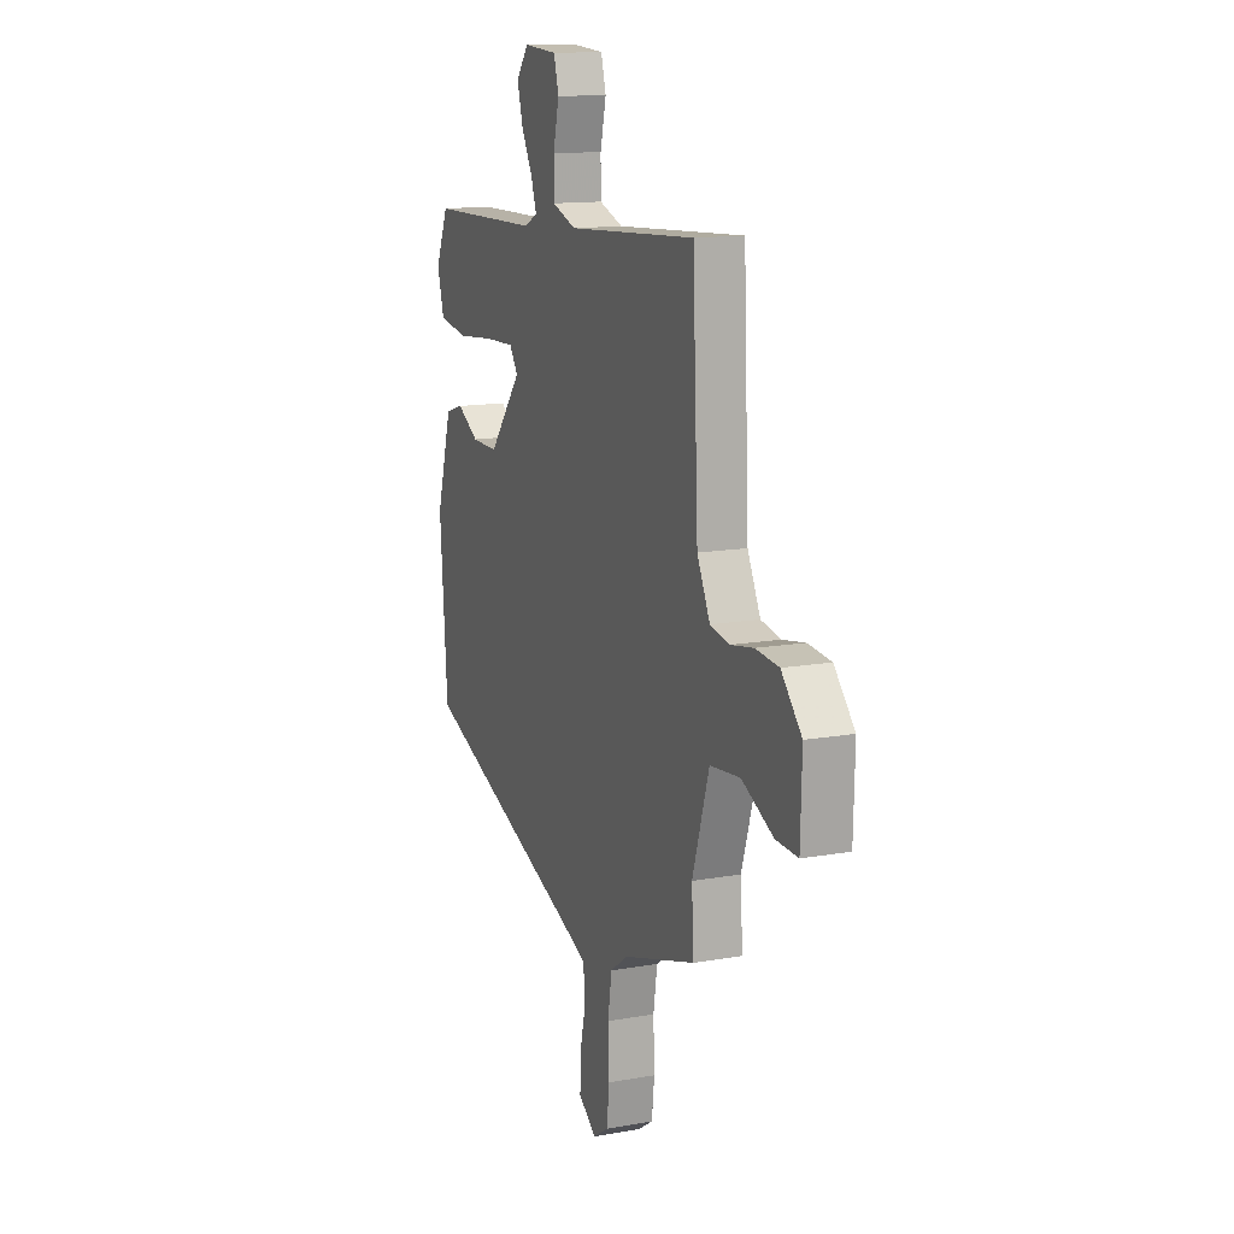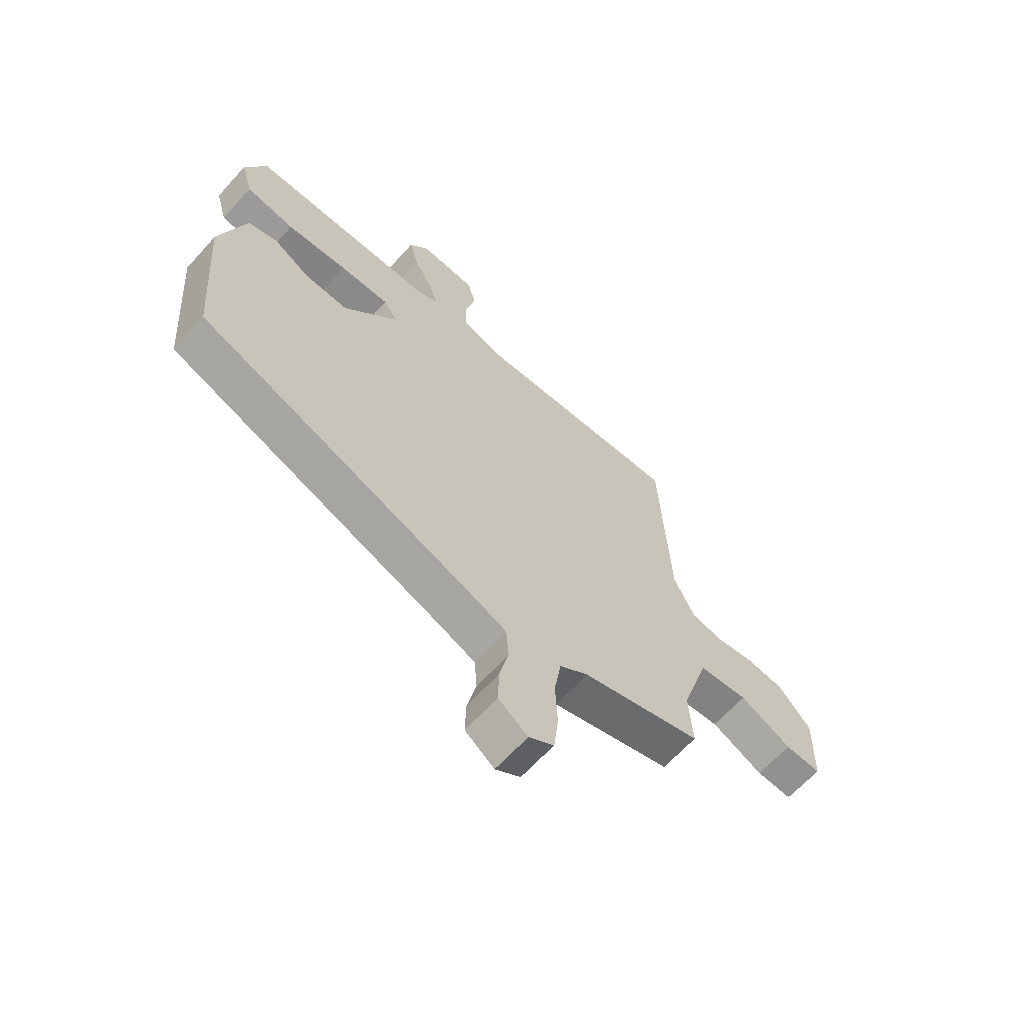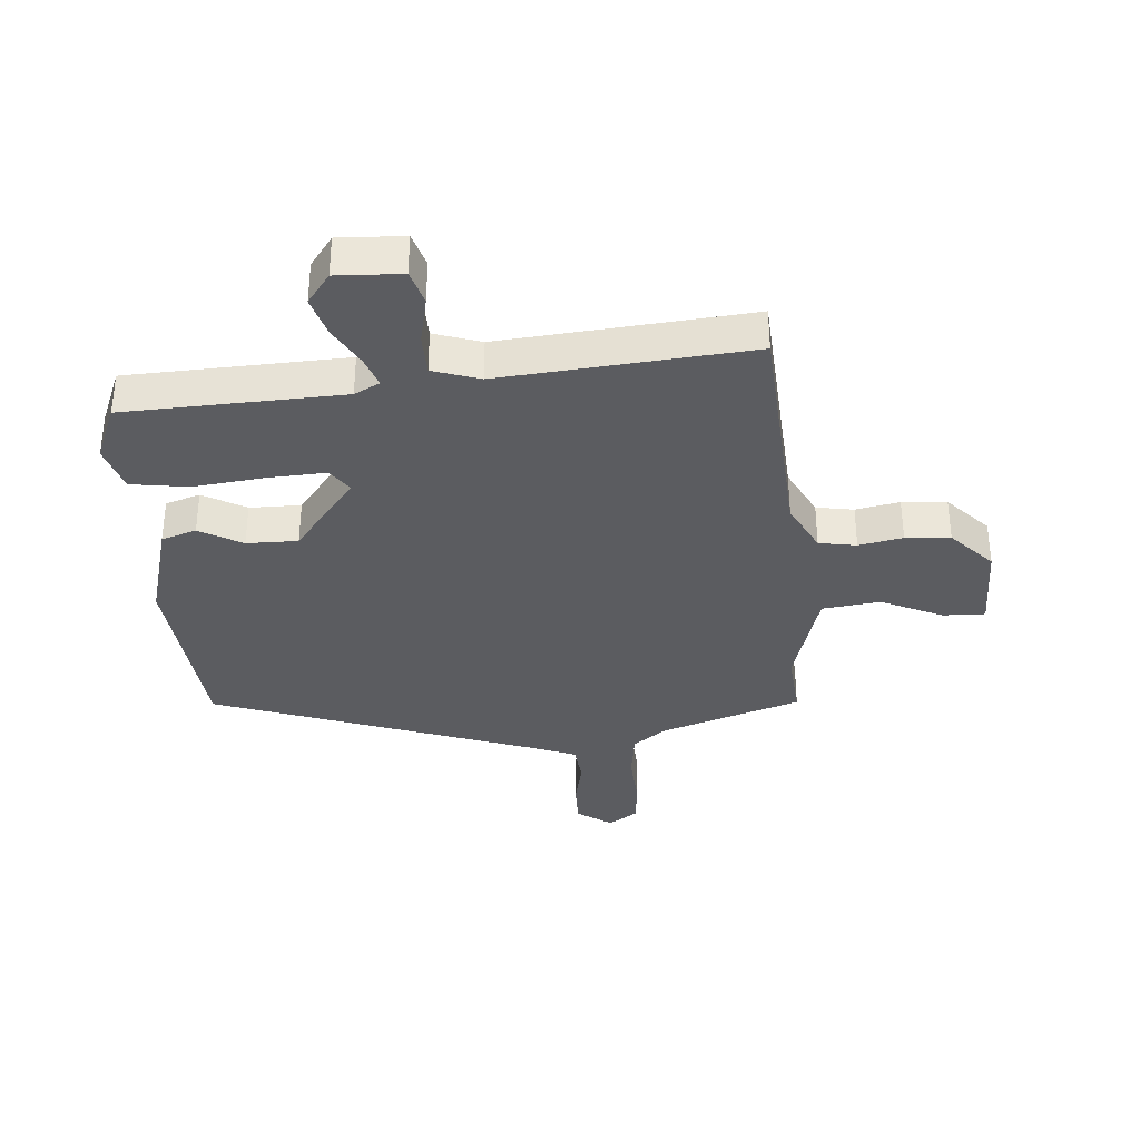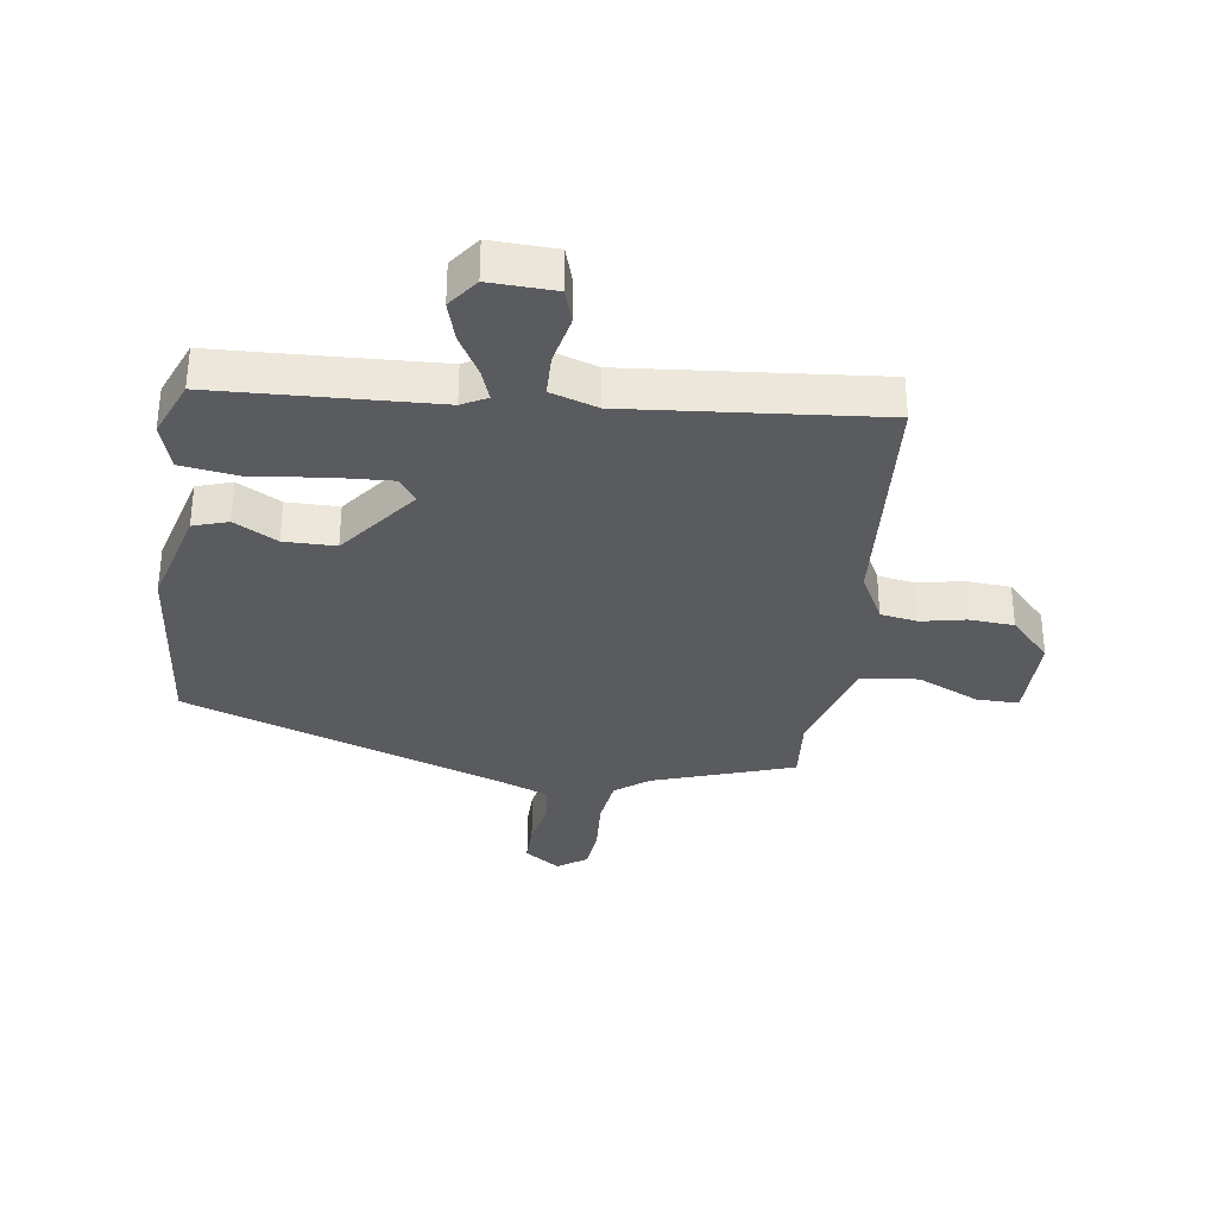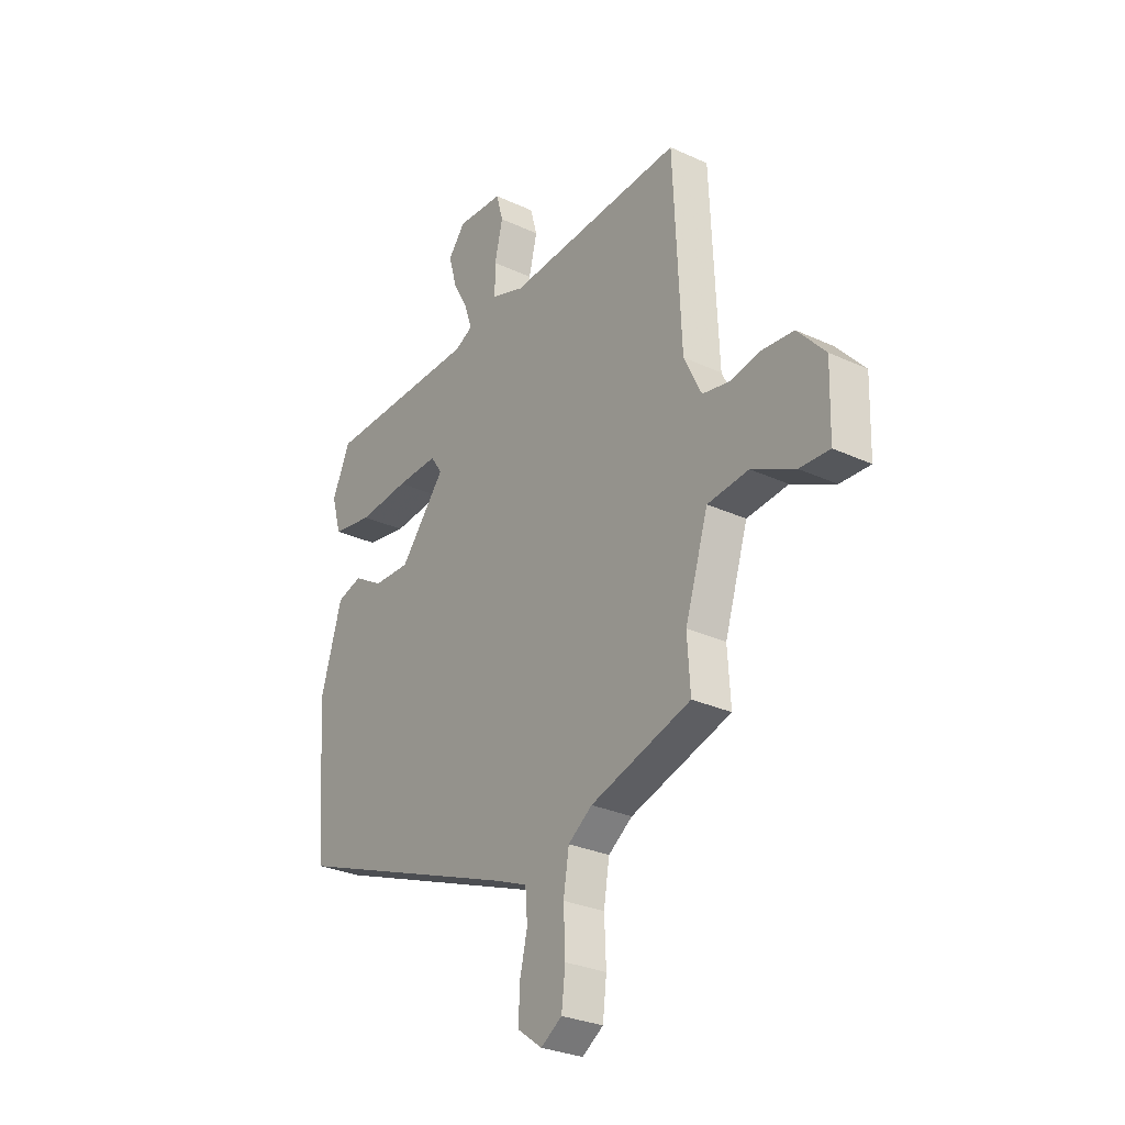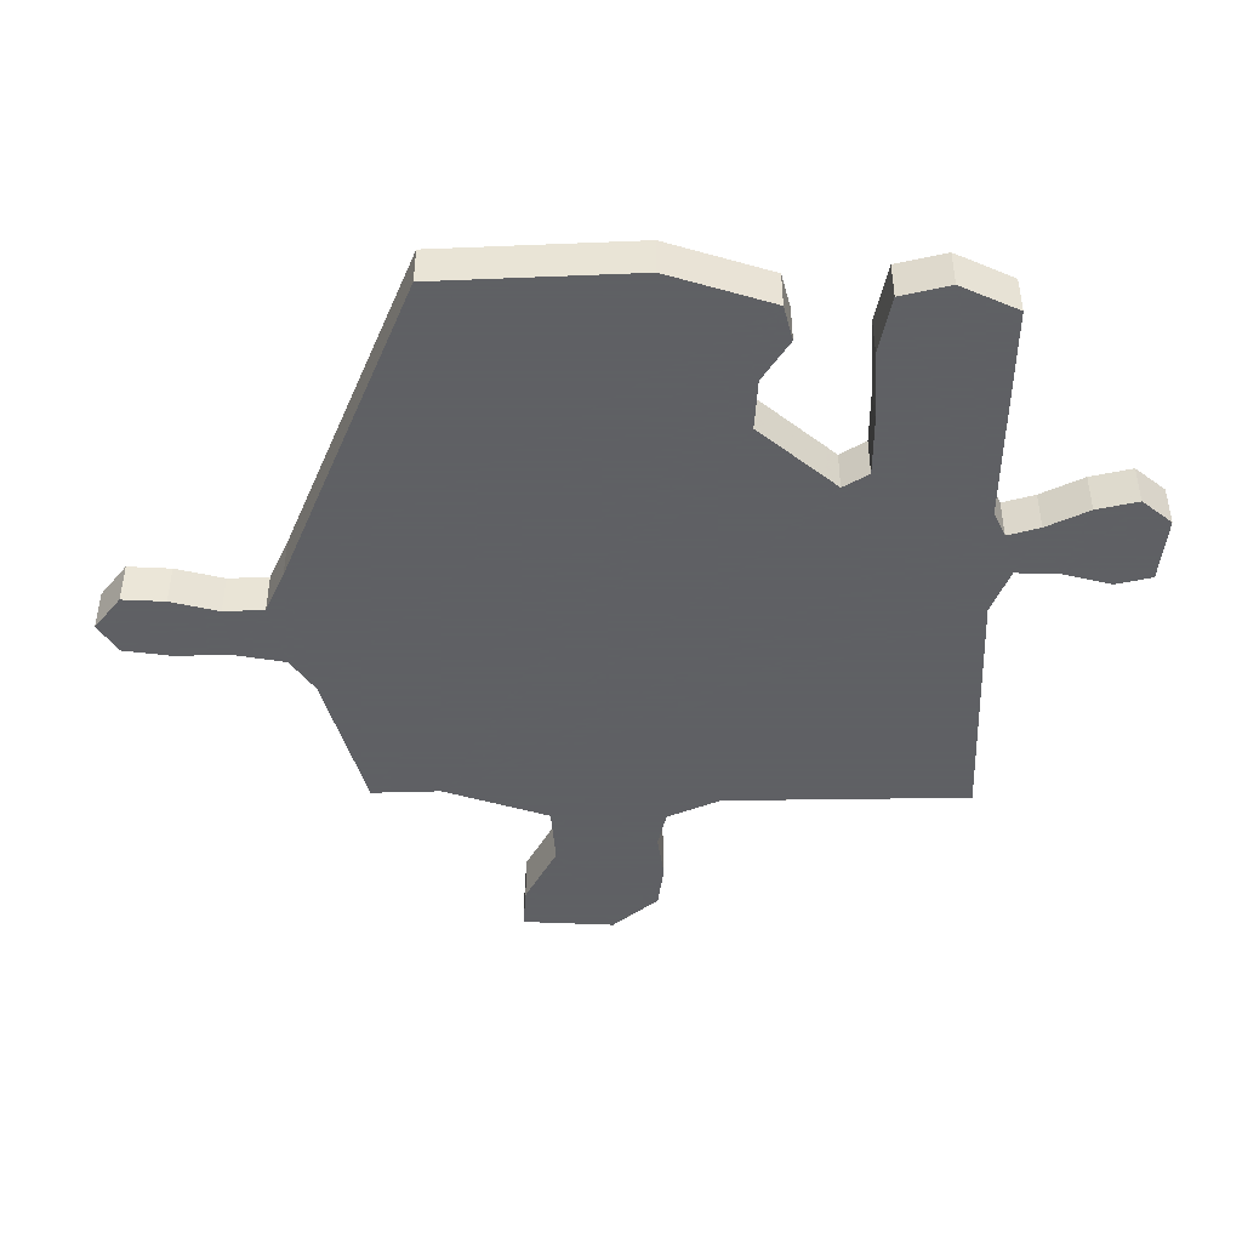
<metadata>
{"format":"obj","ext":"obj","renderer":"f3d","projection":"perspective","resolution":1024,"background":"white","views":[{"elev":13.6,"azim":68.1,"up":"+Z"},{"elev":-64.4,"azim":-42.0,"up":"+Z"},{"elev":-35.2,"azim":5.7,"up":"+Y"},{"elev":-33.4,"azim":-6.6,"up":"+Y"},{"elev":-28.8,"azim":55.2,"up":"+Z"},{"elev":-45.3,"azim":-91.6,"up":"+Y"}]}
</metadata>
<code>
v -0.512 0.07 -0.347
v -0.536 0.07 -0.03
v -0.486 0.07 0.139
v -0.428 0.07 0.156
v -0.358 0.07 0.115
v -0.273 0.07 0.113
v -0.168 0.07 0.242
v -0.195 0.07 0.282
v -0.292 0.07 0.279
v -0.41 0.07 0.268
v -0.505 0.07 0.284
v -0.527 0.07 0.362
v -0.486 0.07 0.456
v -0.125 0.07 0.463
v -0.083 0.07 0.484
v -0.1 0.07 0.535
v -0.136 0.07 0.602
v -0.154 0.07 0.668
v -0.115 0.07 0.718
v -0.007 0.07 0.711
v 0.009 0.07 0.653
v -0.01 0.07 0.574
v -0.01 0.07 0.505
v 0.067 0.07 0.478
v 0.479 0.07 0.505
v 0.497 0.07 0.11
v 0.538 0.07 0.026
v 0.6 0.07 0.014
v 0.673 0.07 0.027
v 0.747 0.07 0.02
v 0.812 0.07 -0.052
v 0.808 0.07 -0.2
v 0.738 0.07 -0.197
v 0.637 0.07 -0.148
v 0.541 0.07 -0.158
v 0.487 0.07 -0.33
v 0.494 0.07 -0.441
v 0.26 0.07 -0.513
v 0.204 0.07 -0.553
v 0.191 0.07 -0.634
v 0.195 0.07 -0.726
v 0.186 0.07 -0.801
v 0.137 0.07 -0.833
v 0.08 0.07 -0.791
v 0.082 0.07 -0.722
v 0.1 0.07 -0.644
v 0.095 0.07 -0.579
v 0.023 0.07 -0.549
v -0.512 0 -0.347
v -0.536 0 -0.03
v -0.486 0 0.139
v -0.428 0 0.156
v -0.358 0 0.115
v -0.273 0 0.113
v -0.168 0 0.242
v -0.195 0 0.282
v -0.292 0 0.279
v -0.41 0 0.268
v -0.505 0 0.284
v -0.527 0 0.362
v -0.486 0 0.456
v -0.125 0 0.463
v -0.083 0 0.484
v -0.1 0 0.535
v -0.136 0 0.602
v -0.154 0 0.668
v -0.115 0 0.718
v -0.007 0 0.711
v 0.009 0 0.653
v -0.01 0 0.574
v -0.01 0 0.505
v 0.067 0 0.478
v 0.479 0 0.505
v 0.497 0 0.11
v 0.538 0 0.026
v 0.6 0 0.014
v 0.673 0 0.027
v 0.747 0 0.02
v 0.812 0 -0.052
v 0.808 0 -0.2
v 0.738 0 -0.197
v 0.637 0 -0.148
v 0.541 0 -0.158
v 0.487 0 -0.33
v 0.494 0 -0.441
v 0.26 0 -0.513
v 0.204 0 -0.553
v 0.191 0 -0.634
v 0.195 0 -0.726
v 0.186 0 -0.801
v 0.137 0 -0.833
v 0.08 0 -0.791
v 0.082 0 -0.722
v 0.1 0 -0.644
v 0.095 0 -0.579
v 0.023 0 -0.549
f 44 45 46
f 43 44 46
f 42 43 46
f 41 42 46
f 40 41 46
f 39 40 46 47
f 38 39 47 48
f 1 2 3
f 48 1 3
f 38 48 3
f 37 38 3
f 36 37 3
f 32 33 34
f 31 32 34
f 30 31 34
f 29 30 34
f 28 29 34
f 27 28 34 35
f 26 27 35 36
f 24 25 26 36
f 20 21 22
f 19 20 22
f 18 19 22
f 17 18 22
f 16 17 22
f 15 16 22 23
f 23 24 36
f 15 23 36
f 14 15 36
f 12 13 14
f 11 12 14
f 10 11 14
f 9 10 14
f 3 4 5
f 36 3 5
f 36 5 6
f 8 9 14
f 7 8 14 36
f 6 7 36
f 94 93 92
f 94 92 91
f 94 91 90
f 94 90 89
f 94 89 88
f 95 94 88 87
f 96 95 87 86
f 51 50 49
f 51 49 96
f 51 96 86
f 51 86 85
f 51 85 84
f 82 81 80
f 82 80 79
f 82 79 78
f 82 78 77
f 82 77 76
f 83 82 76 75
f 84 83 75 74
f 84 74 73 72
f 70 69 68
f 70 68 67
f 70 67 66
f 70 66 65
f 70 65 64
f 71 70 64 63
f 84 72 71
f 84 71 63
f 84 63 62
f 62 61 60
f 62 60 59
f 62 59 58
f 62 58 57
f 53 52 51
f 53 51 84
f 54 53 84
f 62 57 56
f 84 62 56 55
f 84 55 54
f 1 49 50 2
f 2 50 51 3
f 3 51 52 4
f 4 52 53 5
f 5 53 54 6
f 6 54 55 7
f 7 55 56 8
f 8 56 57 9
f 9 57 58 10
f 10 58 59 11
f 11 59 60 12
f 12 60 61 13
f 13 61 62 14
f 14 62 63 15
f 15 63 64 16
f 16 64 65 17
f 17 65 66 18
f 18 66 67 19
f 19 67 68 20
f 20 68 69 21
f 21 69 70 22
f 22 70 71 23
f 23 71 72 24
f 24 72 73 25
f 25 73 74 26
f 26 74 75 27
f 27 75 76 28
f 28 76 77 29
f 29 77 78 30
f 30 78 79 31
f 31 79 80 32
f 32 80 81 33
f 33 81 82 34
f 34 82 83 35
f 35 83 84 36
f 36 84 85 37
f 37 85 86 38
f 38 86 87 39
f 39 87 88 40
f 40 88 89 41
f 41 89 90 42
f 42 90 91 43
f 43 91 92 44
f 44 92 93 45
f 45 93 94 46
f 46 94 95 47
f 47 95 96 48
f 48 96 49 1

</code>
